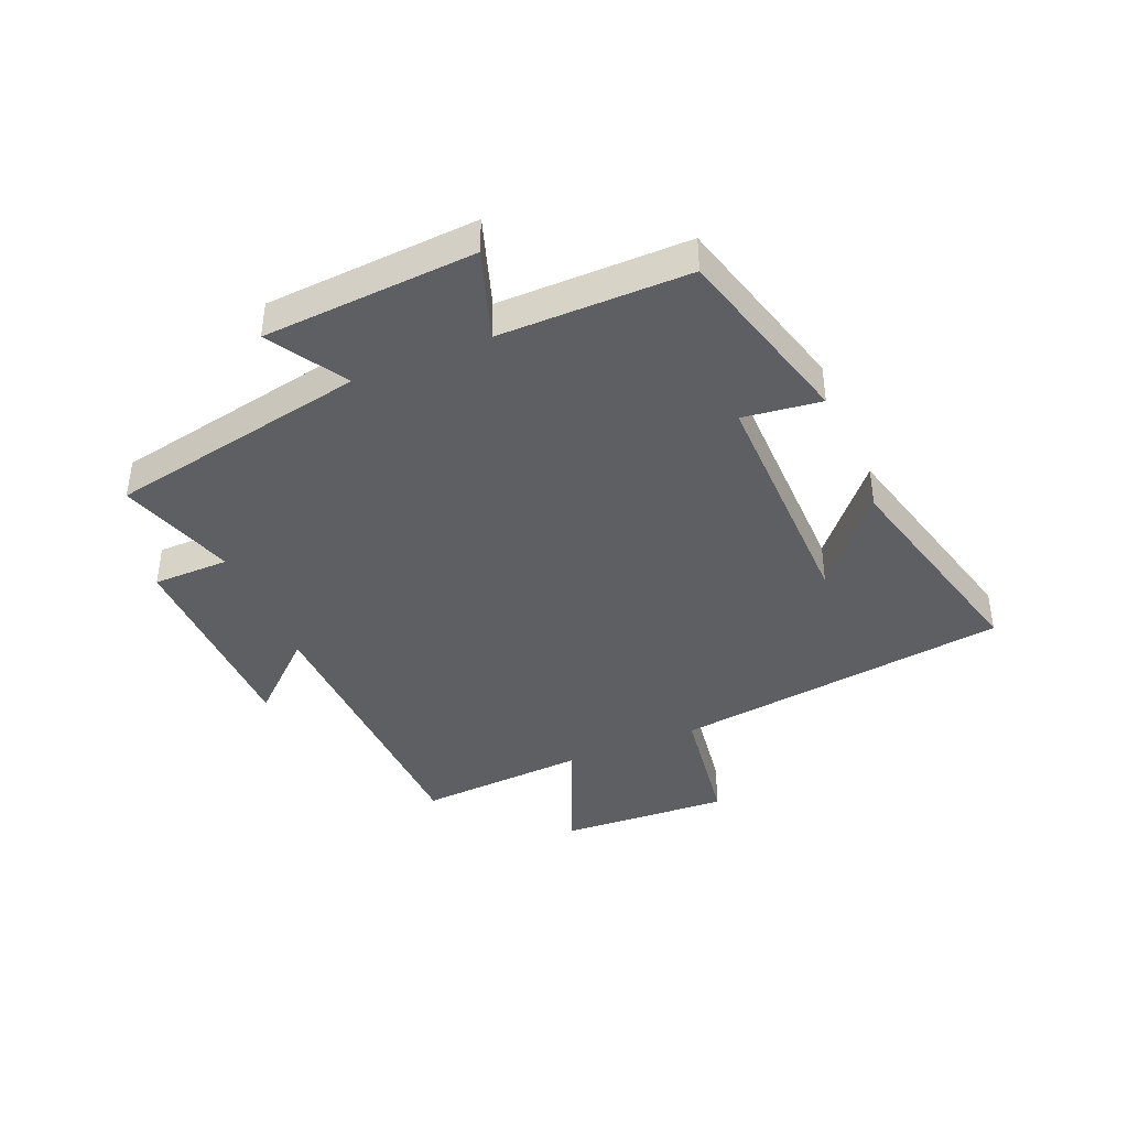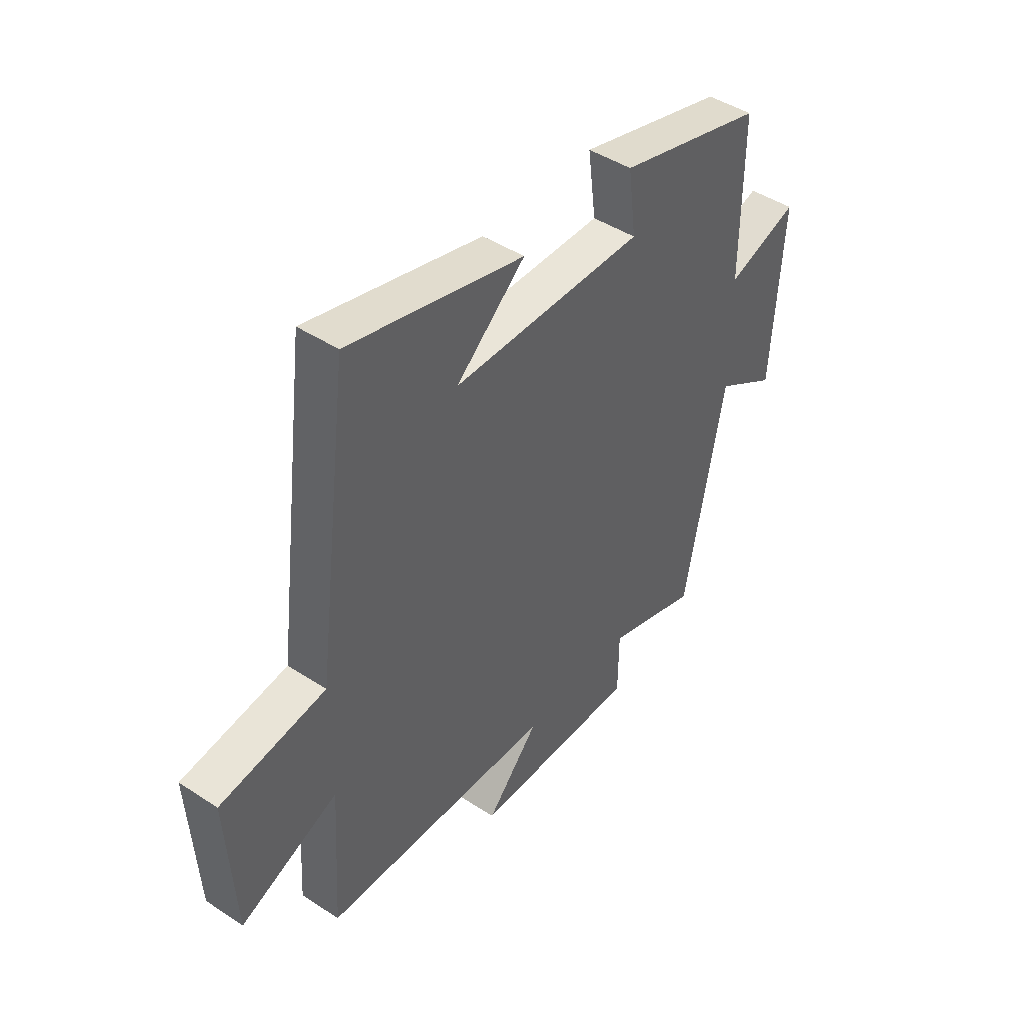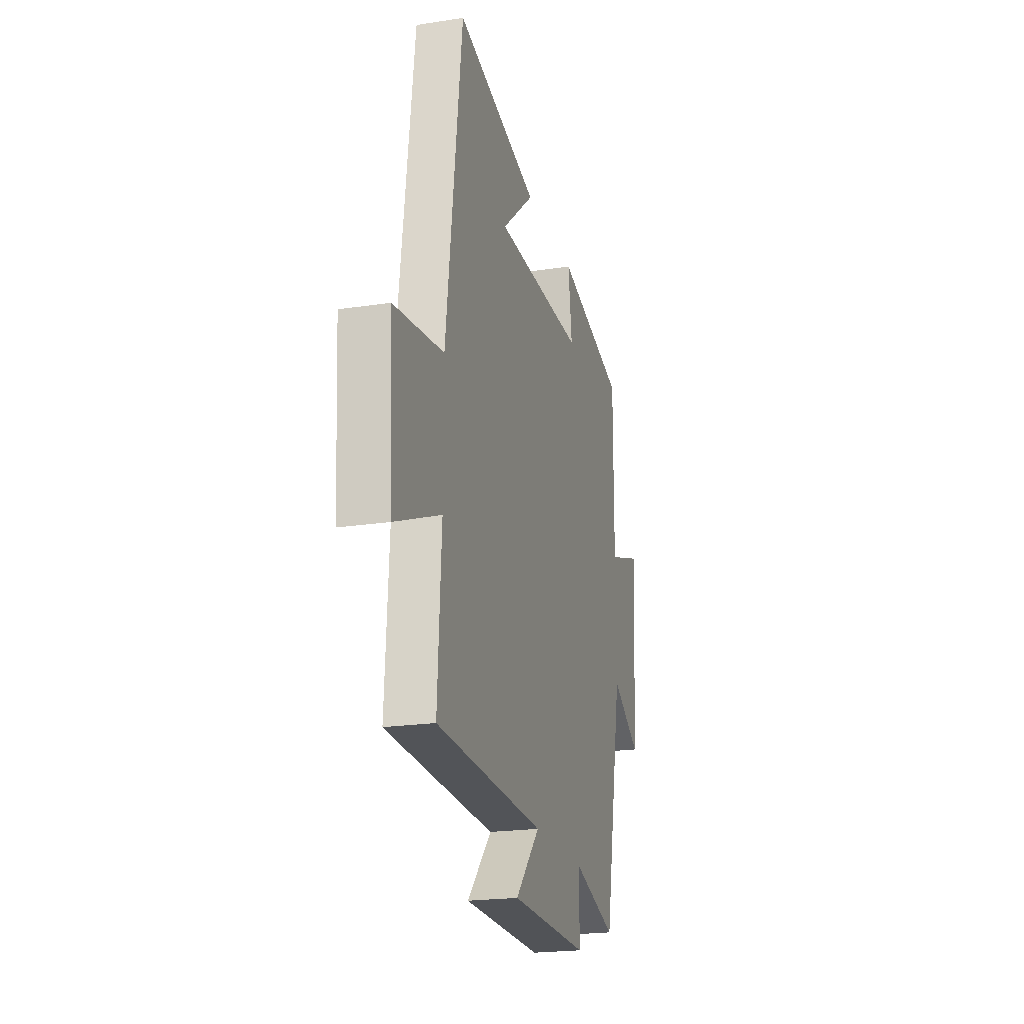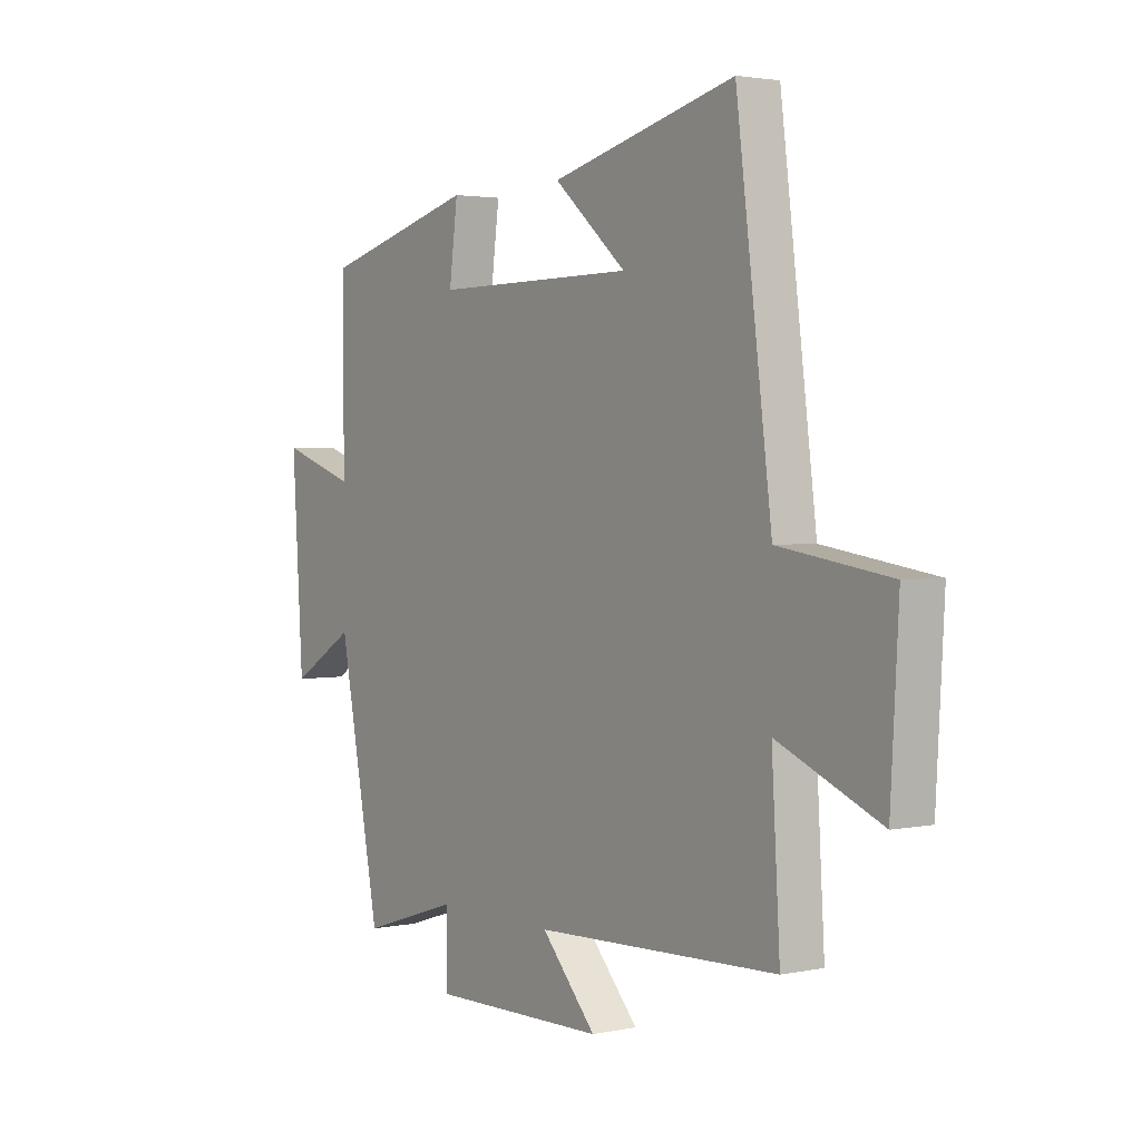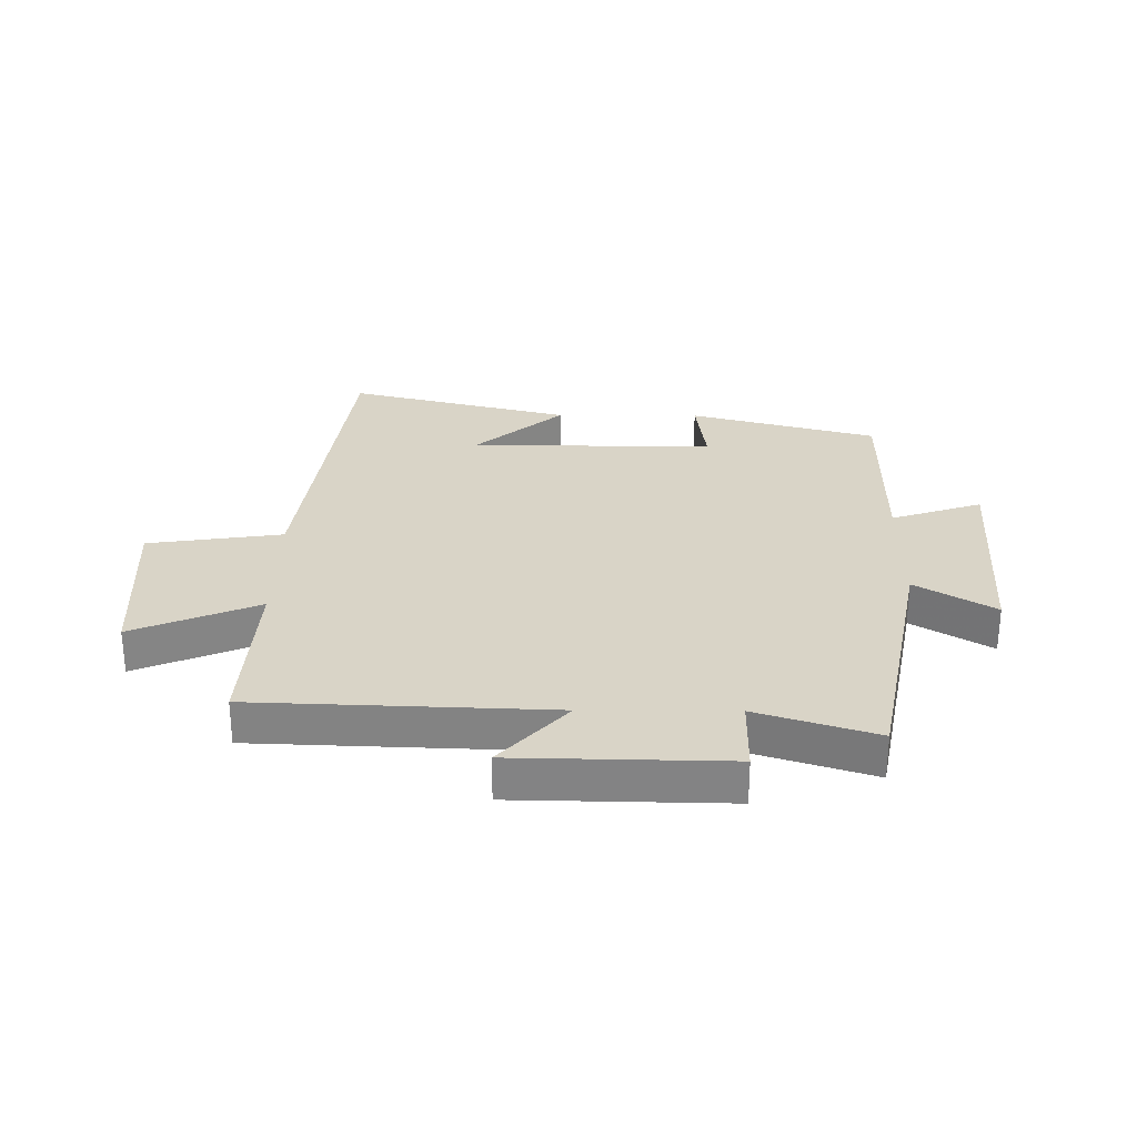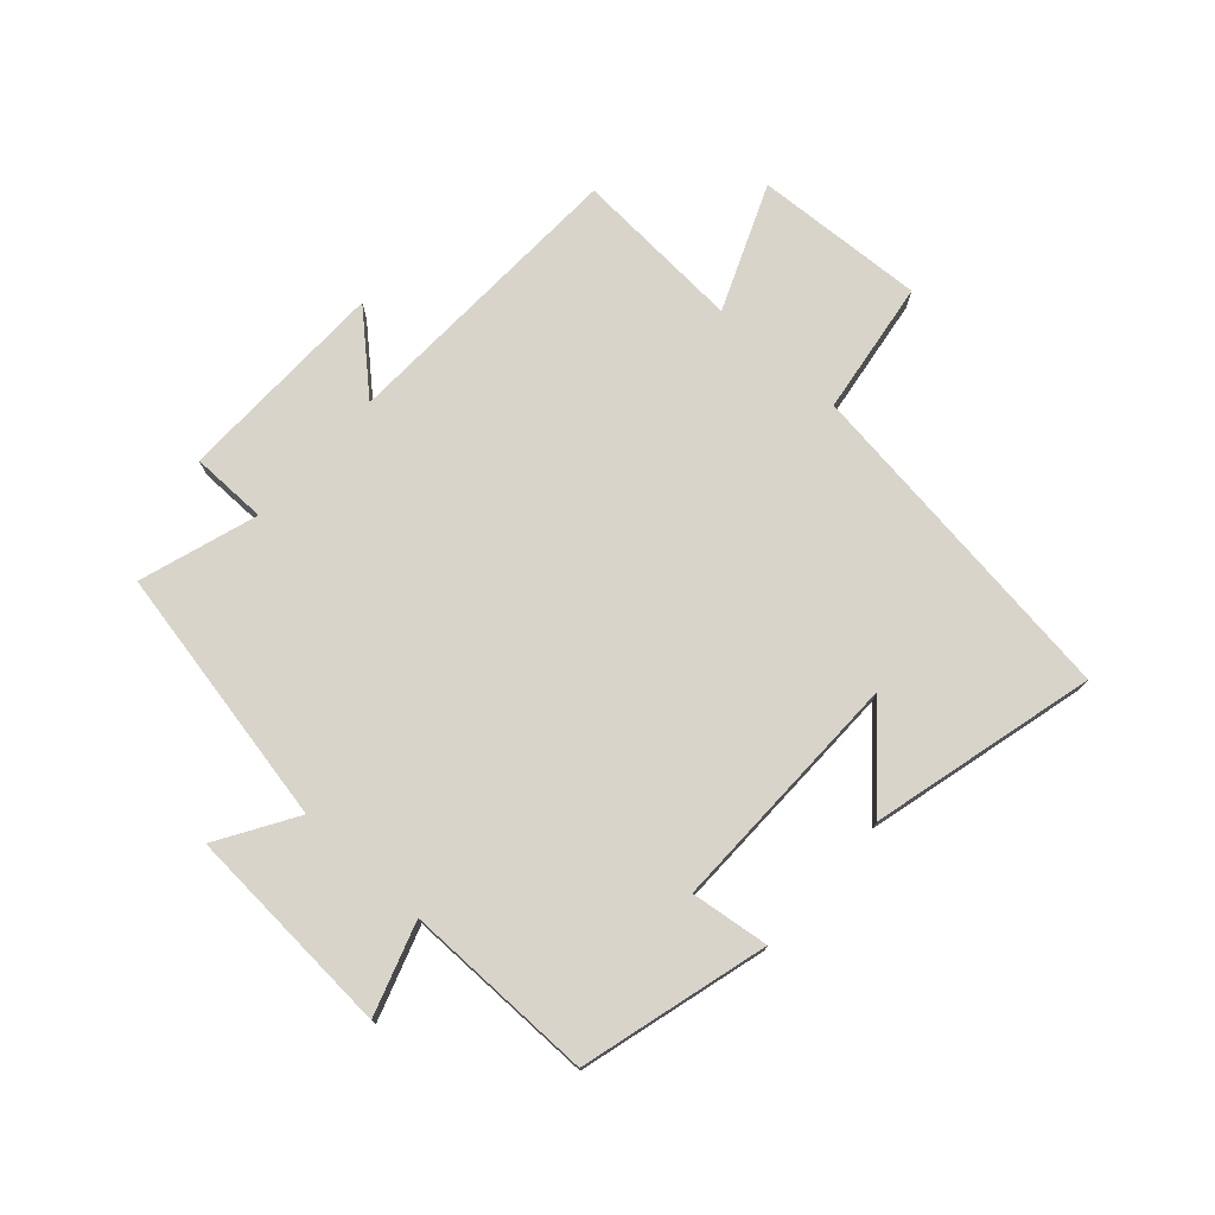
<metadata>
{"format":"obj","ext":"obj","renderer":"f3d","projection":"perspective","resolution":1024,"background":"white","views":[{"elev":-40.9,"azim":-67.0,"up":"+Y"},{"elev":44.9,"azim":127.3,"up":"+Z"},{"elev":-21.3,"azim":105.4,"up":"+Z"},{"elev":2.5,"azim":54.6,"up":"+Z"},{"elev":28.7,"azim":-179.5,"up":"+Y"},{"elev":75.5,"azim":-47.8,"up":"+Y"}]}
</metadata>
<code>
v -0.501 0.07 0.416
v -0.189 0.07 0.5
v -0.206 0.07 0.369
v 0.202 0.07 0.373
v 0.055 0.07 0.5
v 0.428 0.07 0.594
v 0.5 0.07 0.031
v 0.724 0.07 -0.002
v 0.708 0.07 -0.286
v 0.5 0.07 -0.199
v 0.517 0.07 -0.482
v 0.025 0.07 -0.5
v 0.136 0.07 -0.622
v -0.218 0.07 -0.628
v -0.219 0.07 -0.5
v -0.416 0.07 -0.563
v -0.5 0.07 -0.128
v -0.63 0.07 -0.207
v -0.652 0.07 0.149
v -0.5 0.07 0.098
v -0.501 0 0.416
v -0.189 0 0.5
v -0.206 0 0.369
v 0.202 0 0.373
v 0.055 0 0.5
v 0.428 0 0.594
v 0.5 0 0.031
v 0.724 0 -0.002
v 0.708 0 -0.286
v 0.5 0 -0.199
v 0.517 0 -0.482
v 0.025 0 -0.5
v 0.136 0 -0.622
v -0.218 0 -0.628
v -0.219 0 -0.5
v -0.416 0 -0.563
v -0.5 0 -0.128
v -0.63 0 -0.207
v -0.652 0 0.149
v -0.5 0 0.098
f 17 18 19 20
f 15 16 17 20
f 15 20 1
f 12 13 14 15
f 10 11 12 15
f 10 15 1
f 7 8 9 10
f 4 5 6
f 4 6 7 10
f 1 2 3
f 10 1 3
f 3 4 10
f 40 39 38 37
f 40 37 36 35
f 21 40 35
f 35 34 33 32
f 35 32 31 30
f 21 35 30
f 30 29 28 27
f 26 25 24
f 30 27 26 24
f 23 22 21
f 23 21 30
f 30 24 23
f 1 21 22 2
f 2 22 23 3
f 3 23 24 4
f 4 24 25 5
f 5 25 26 6
f 6 26 27 7
f 7 27 28 8
f 8 28 29 9
f 9 29 30 10
f 10 30 31 11
f 11 31 32 12
f 12 32 33 13
f 13 33 34 14
f 14 34 35 15
f 15 35 36 16
f 16 36 37 17
f 17 37 38 18
f 18 38 39 19
f 19 39 40 20
f 20 40 21 1

</code>
